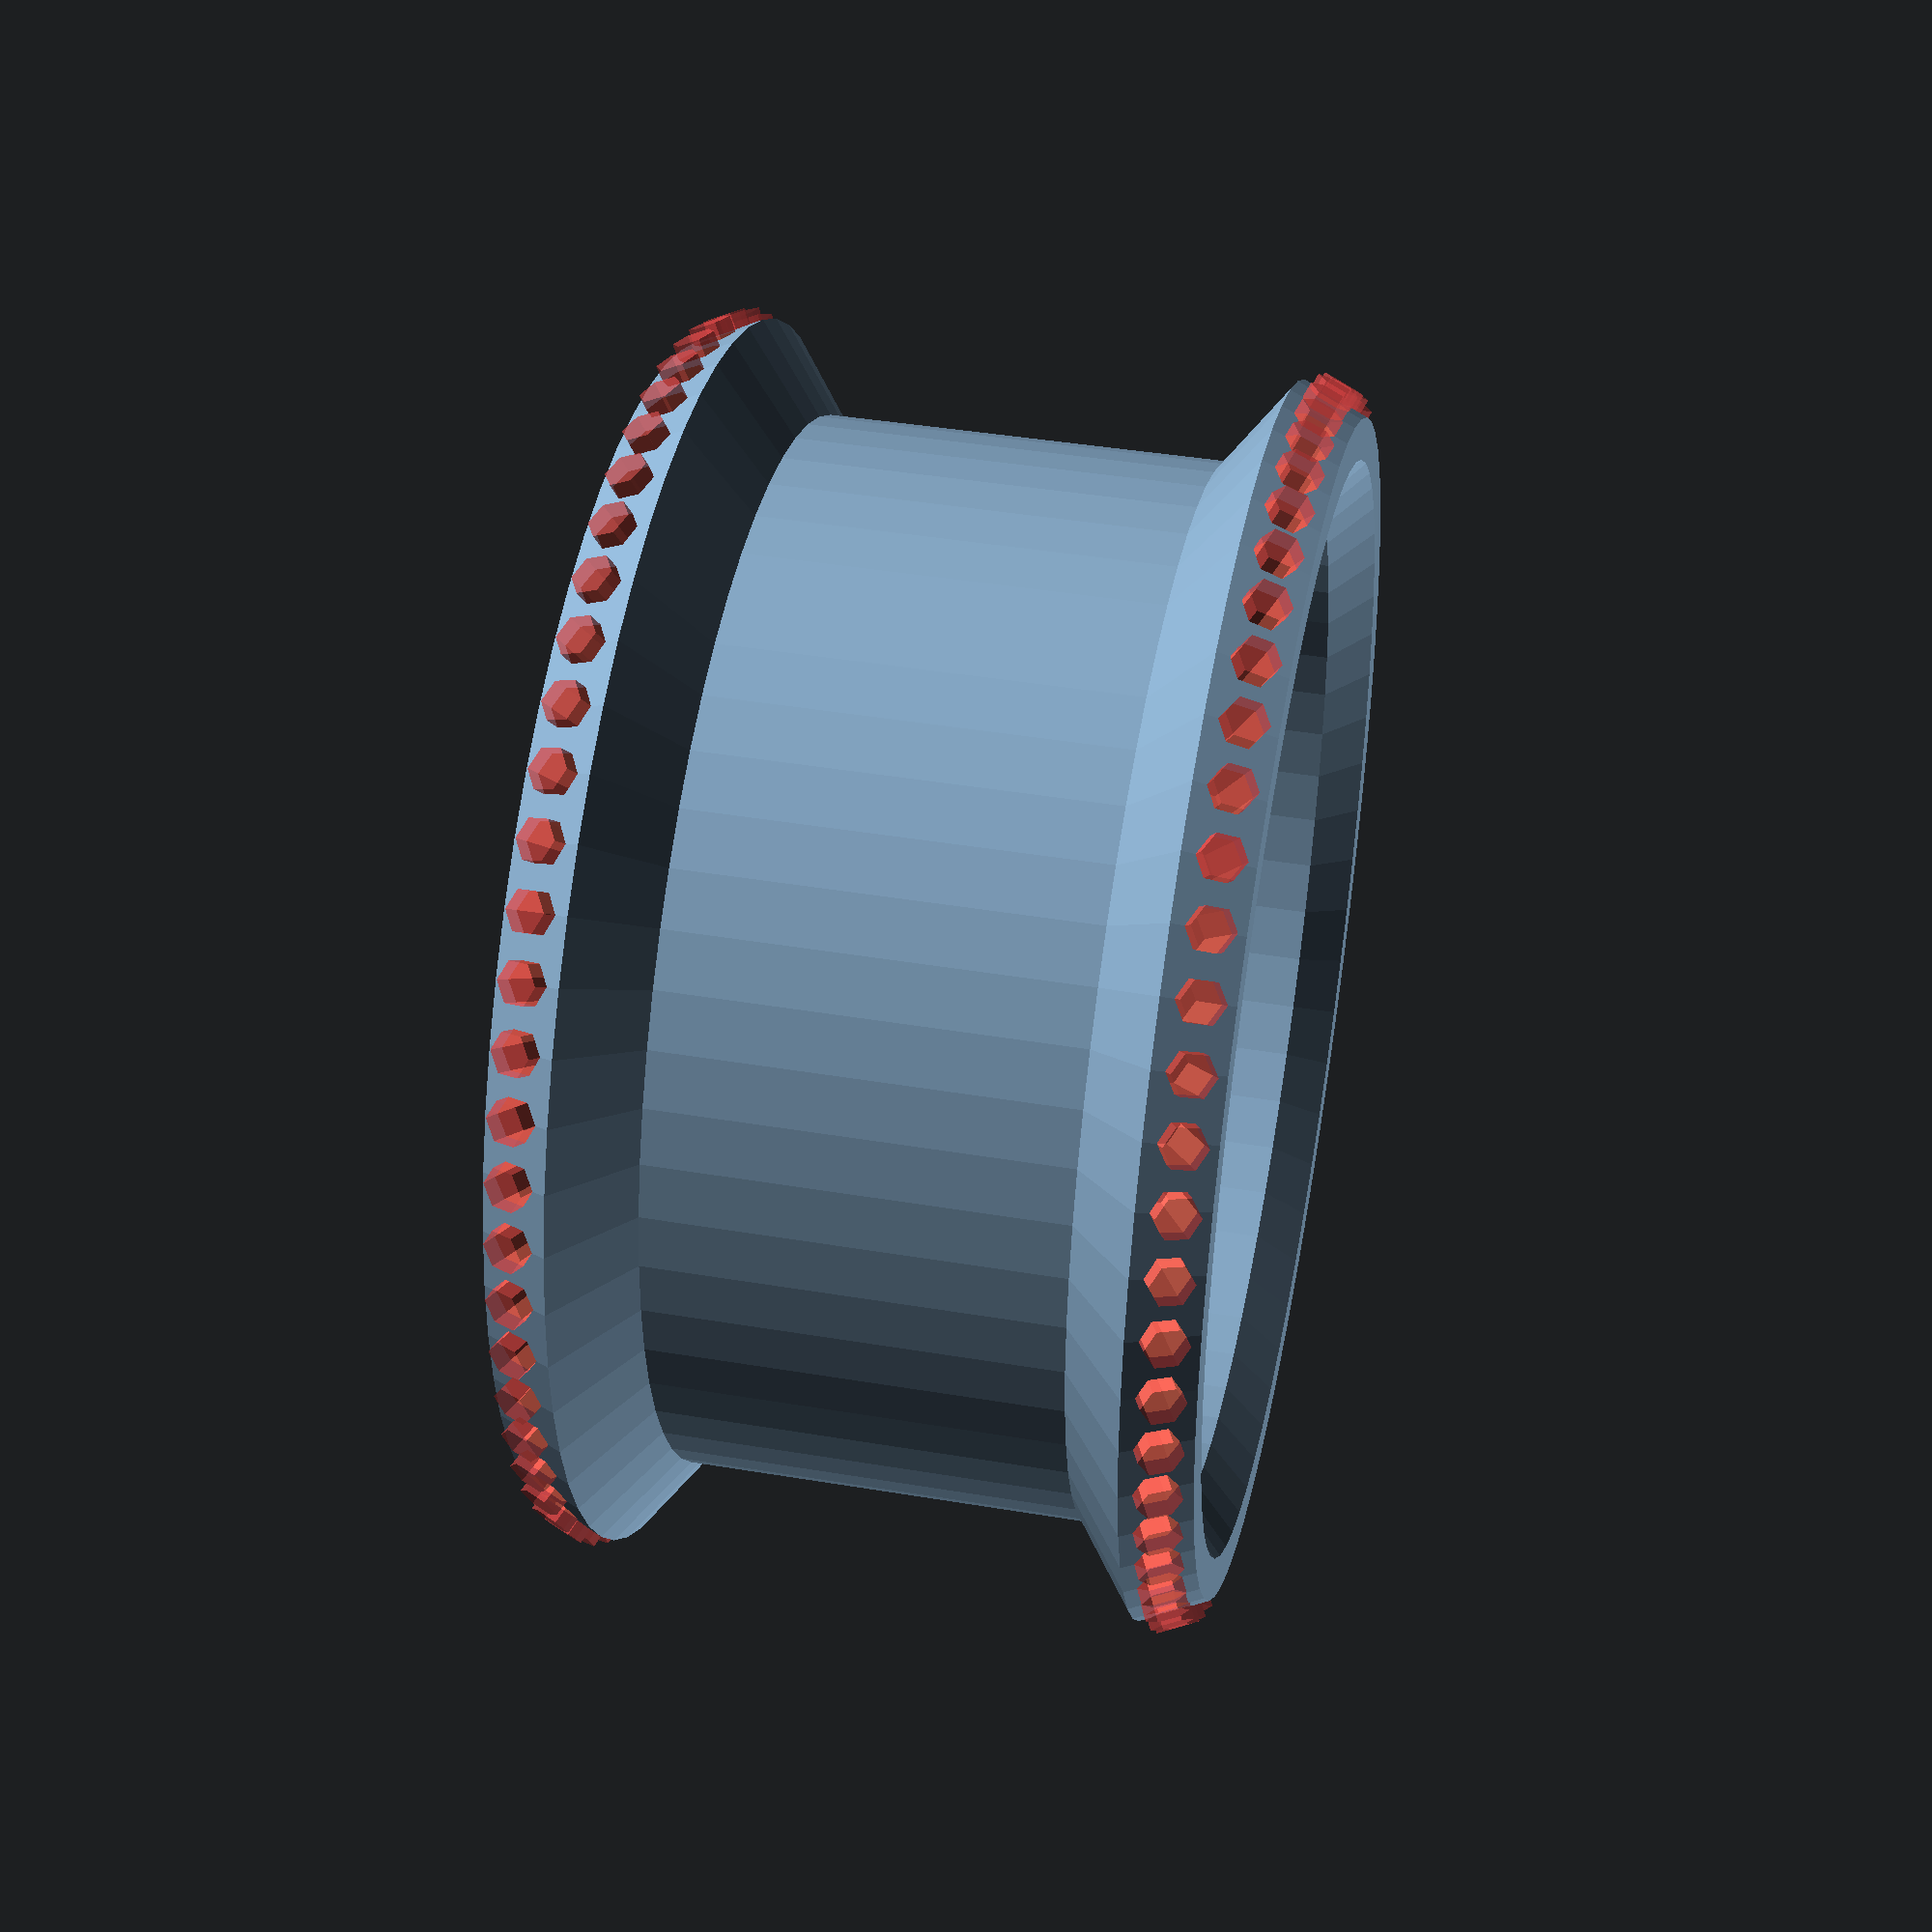
<openscad>
// FilaMecanum OpenSCAD source code
// Project Home: https://hackaday.io/project/165330
// Author: https://hackaday.io/daren
// Version: 3.3

clearance=0.2; 
extra=0.01;


filament_count=60; // number of filaments
$fn=filament_count; // circle complexity, if a multiple of filament count, things line up nicely
wall_thickness=2.0; // for the strongest part, keep this as a multiple of nozzle size
filament_r=3.18/2; // filament radius, oversize this by like 20% as it's reduced to 6 sides.
filament_depth=filament_r*4; // filament insertion depth

rim_ir=72/2+clearance; // rim inside radius
rim_or=rim_ir+wall_thickness; // rim outside radius
rim_er=rim_ir+filament_depth+wall_thickness; // rim edge radius
rim_h=rim_or*1.25; // rim height, defined as multiple of rim_or, and so the aspect ratio.
hub_offset=6; // offset for hub mount flange to allow for hub thickness


// needed calculated values
rim_hyp=sqrt(rim_er*rim_er+(rim_h*0.85/2)*(rim_h*0.85/2))-filament_depth;
rim_angle=atan((rim_er*2)/(rim_h*0.85));
rim_edge_z=sin(rim_angle)*(filament_r*2+wall_thickness*1.0);
rim_edge_x=cos(rim_angle)*(filament_r*2+wall_thickness*1.0);


rim();
//fit();
module fit() {
	translate([rim_h,0,rim_h/2]) rotate([45,0,0]) scale([1,1.44,1]) cylinder(r=rim_h/2,h=1,center=true);
}
module rim() {
	difference() {
		translate([0,0,rim_h/2]) rotate_extrude(convexity=10) polygon(points=[
			[rim_ir,rim_h/2-wall_thickness*1.5],
			[rim_er-rim_edge_x-wall_thickness*1.5,rim_h/2],
			[rim_er-rim_edge_x,rim_h/2],
			[rim_er,rim_h/2-rim_edge_z],
			[rim_or,rim_h/2-rim_edge_z*2],
			[rim_or,-rim_h/2+rim_edge_z*2],
			[rim_er,-rim_h/2+rim_edge_z],
			[rim_er-rim_edge_x,-rim_h/2],
			[rim_er-rim_edge_x-wall_thickness*1.5,-rim_h/2],
			[rim_ir,-rim_h/2+wall_thickness*1.5],
			[rim_ir,-hub_offset-wall_thickness*3],
			[rim_ir-wall_thickness,-hub_offset-wall_thickness],
			[rim_ir-wall_thickness,-hub_offset],
			[rim_ir,-hub_offset],
		]);
		translate([0,0,rim_h/2]) for( j=[-1,1]) translate([0,0,j*rim_h/2*0.15-j*rim_edge_z/2.5]) for (i=[0:filament_count]) rotate([0,0,i*360/filament_count]) translate([0,0,0]) rotate([rim_angle,0,0]) translate([0,0,j*(rim_hyp+filament_depth/2)]) rotate([0,0,30]) #cylinder(r=filament_r,h=filament_depth,$fn=6,center=true);
		
	}
}


</openscad>
<views>
elev=318.7 azim=143.5 roll=281.5 proj=p view=wireframe
</views>
